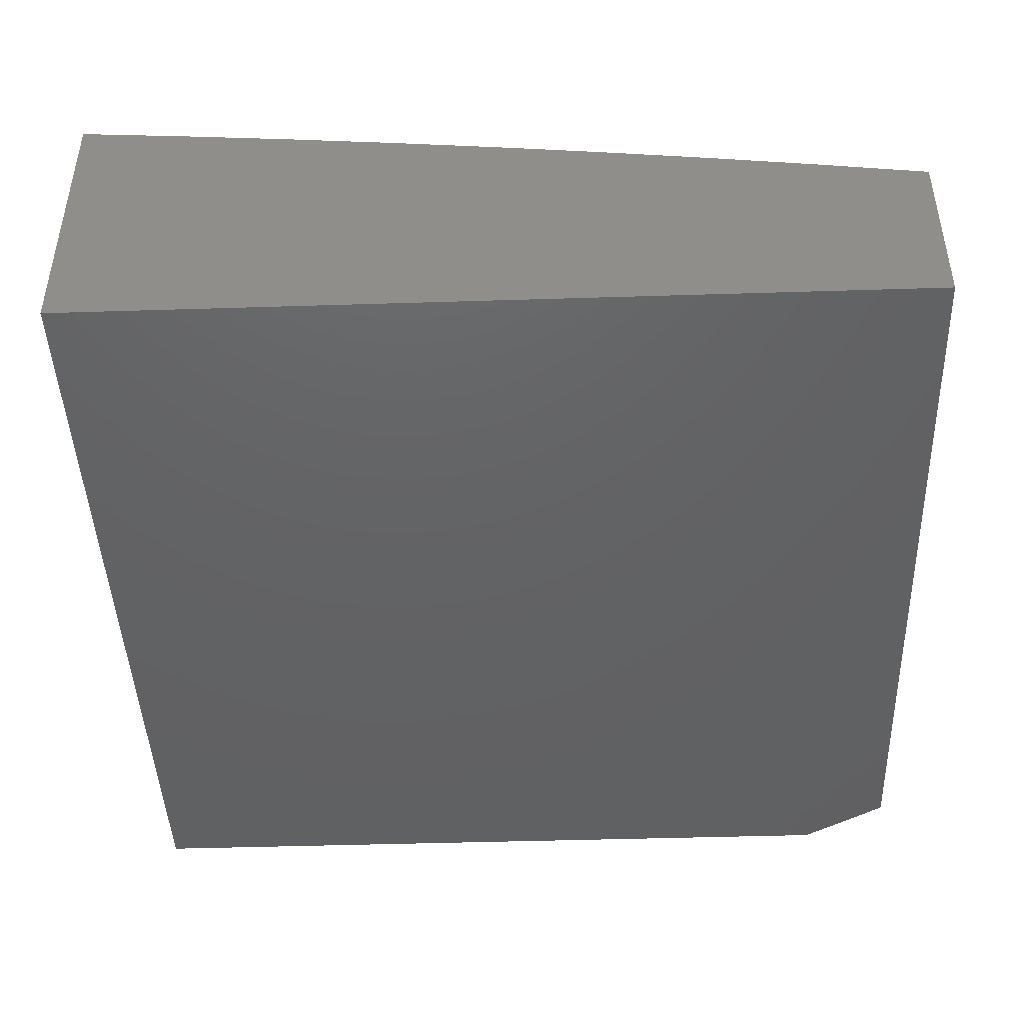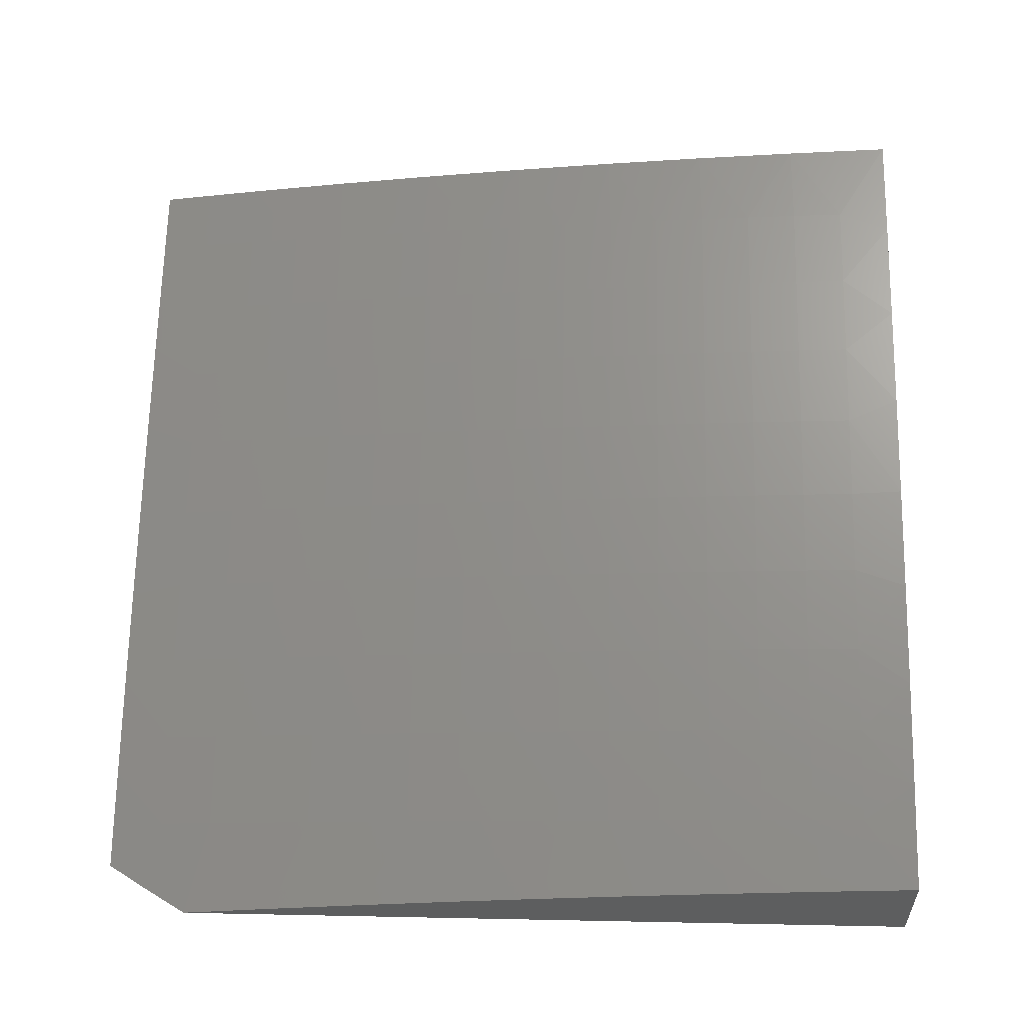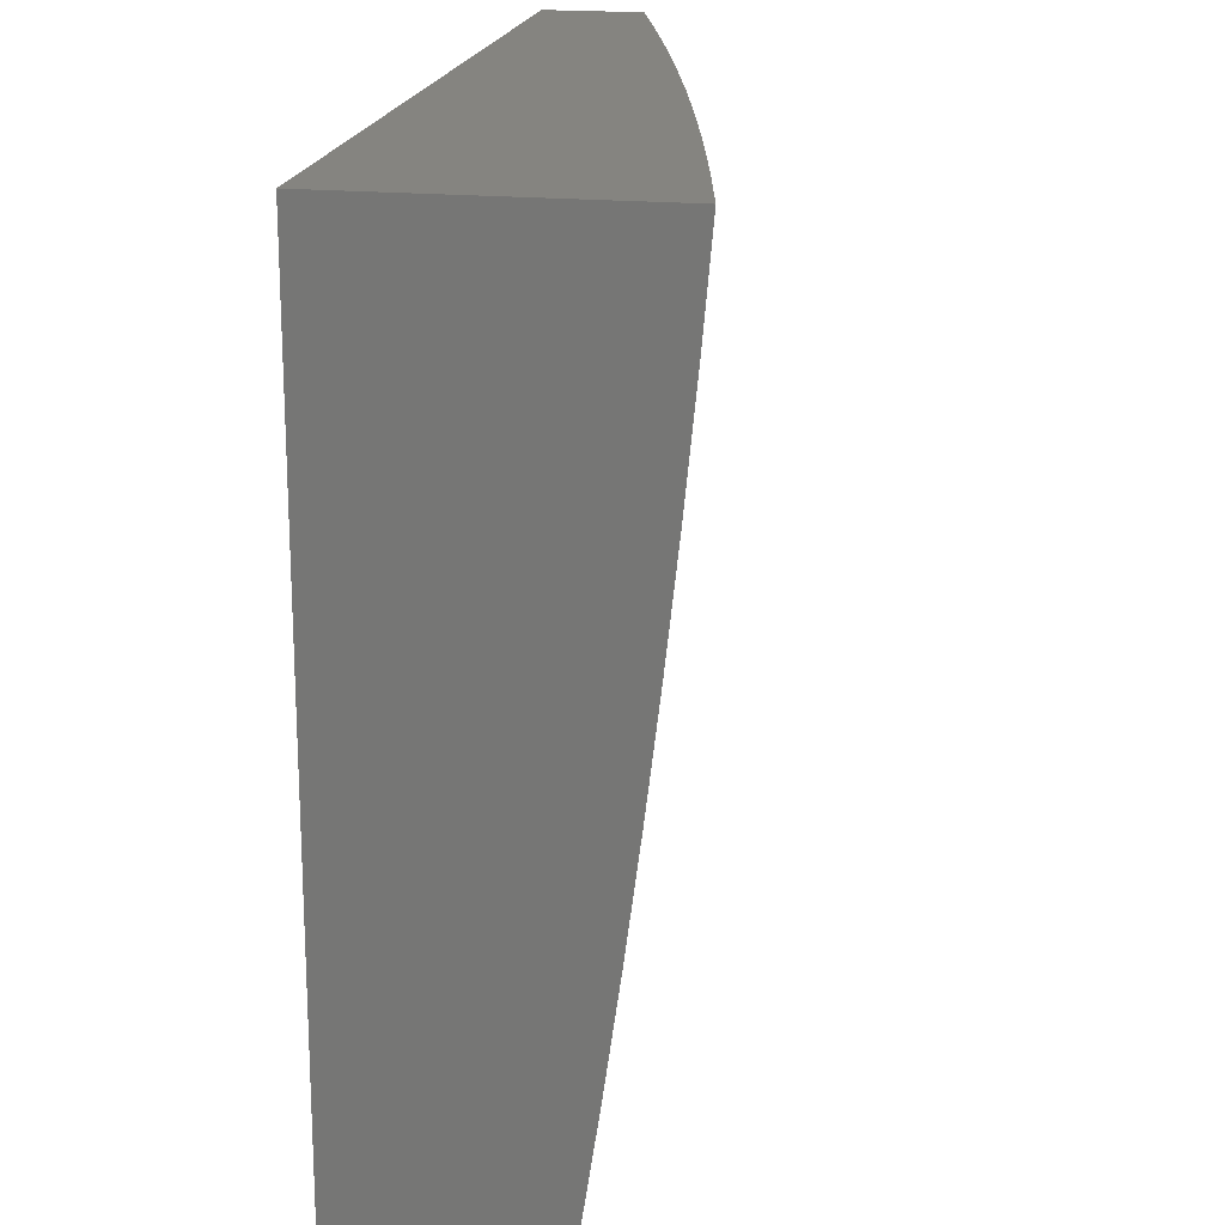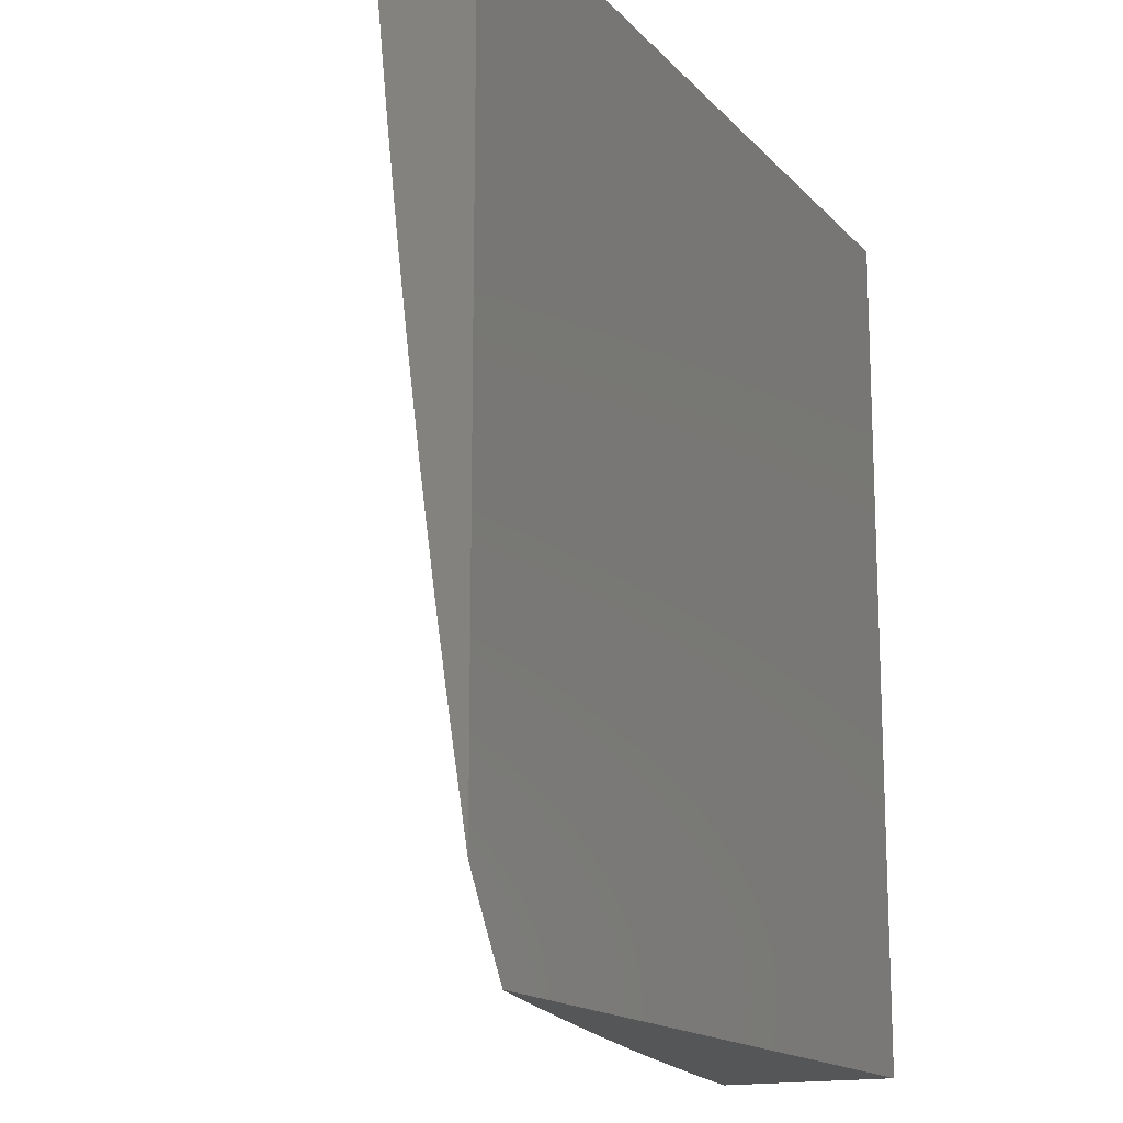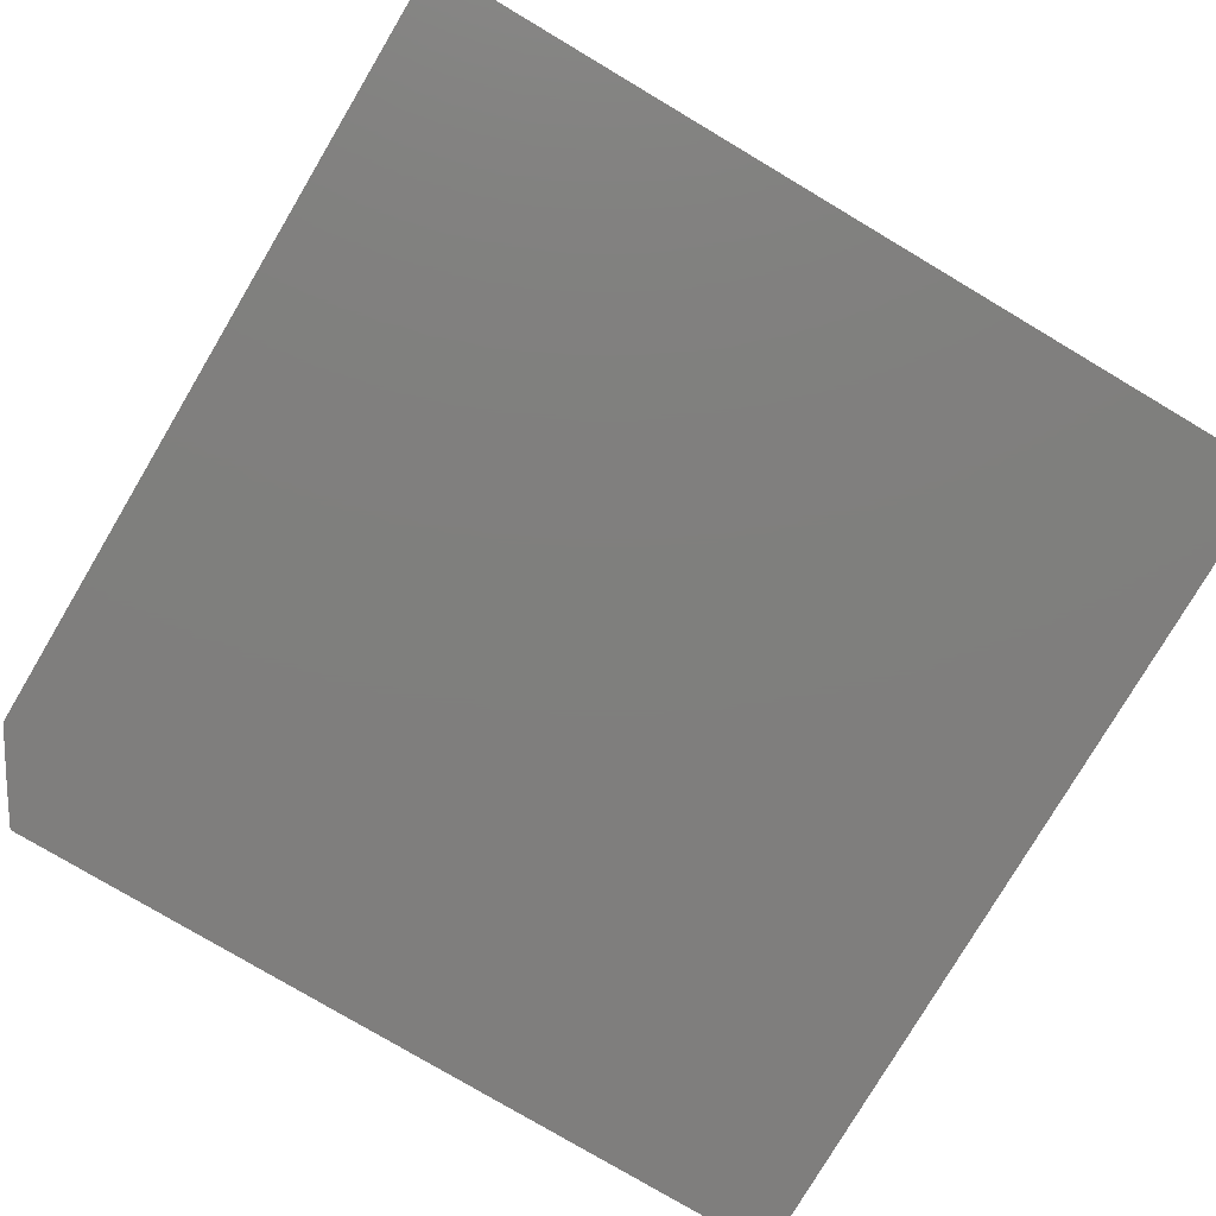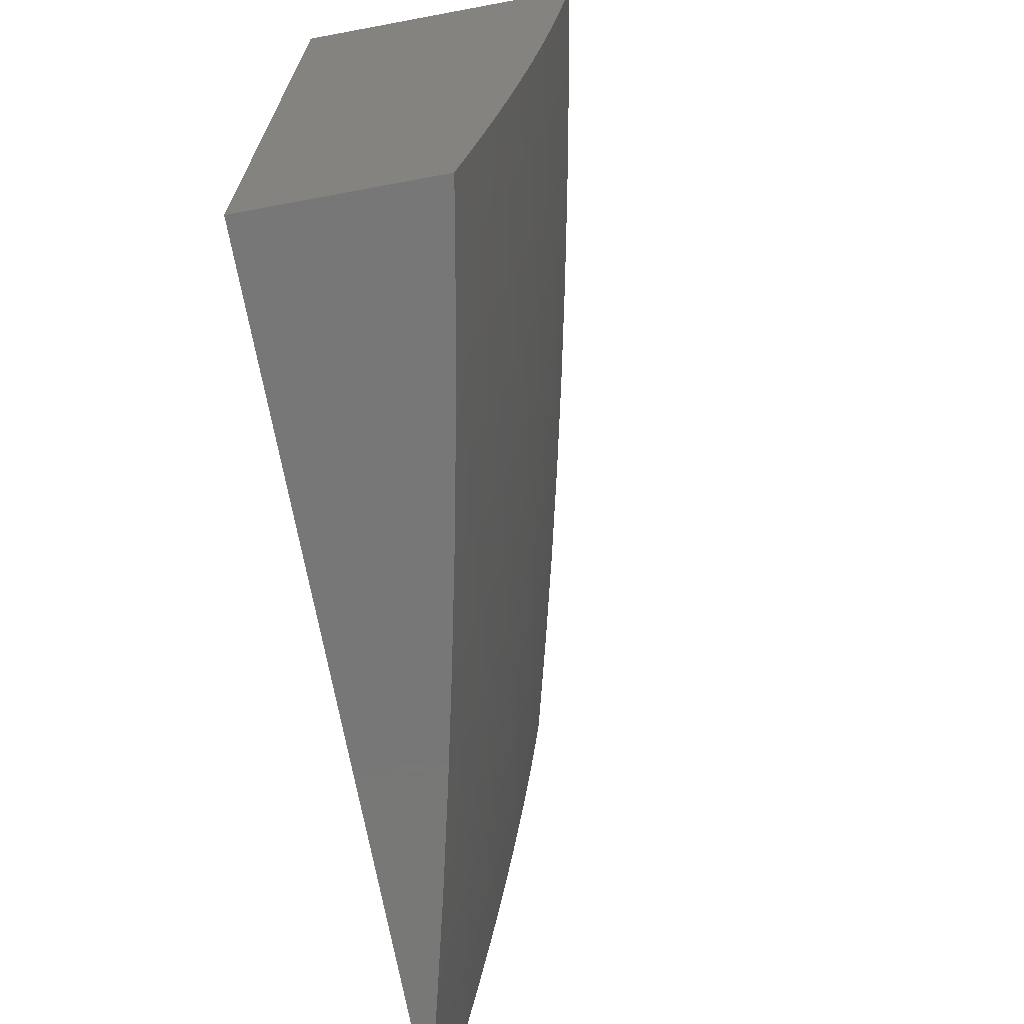
<metadata>
{"format":"stl","ext":"stl","renderer":"f3d","projection":"perspective","resolution":1024,"background":"white","views":[{"elev":-44.5,"azim":92.1,"up":"+Y"},{"elev":56.1,"azim":-88.8,"up":"+Y"},{"elev":19.3,"azim":100.2,"up":"+Z"},{"elev":-15.8,"azim":-63.2,"up":"+Z"},{"elev":-78.8,"azim":-30.7,"up":"+Y"},{"elev":-70.2,"azim":100.6,"up":"+Z"}]}
</metadata>
<code>
# stl→obj: 172 verts, 340 faces
v -2 11.23 -1.876
v -2 11.21 -2
v -2.08 11.2 -1.937
v -2.118 11.19 -2
v -2.18 11.19 -1.937
v -2.236 11.16 -2
v -2.28 11.17 -1.937
v -2.354 11.14 -2
v -2.38 11.14 -1.937
v -2.471 11.11 -2
v -2.48 11.12 -1.937
v -2.581 11.1 -1.937
v -2.583 11.11 -1.874
v -2.683 11.09 -1.874
v -2.685 11.1 -1.811
v -2.786 11.07 -1.811
v -2.788 11.08 -1.748
v -2.897 11.05 -1.748
v -2.899 11.06 -1.686
v -3 11.03 -1.676
v -2.902 11.07 -1.623
v -3 11.05 -1.564
v -2.904 11.08 -1.56
v -2.906 11.08 -1.498
v -2.794 11.1 -1.56
v -2.796 11.11 -1.498
v -2.694 11.13 -1.56
v -2.696 11.14 -1.498
v -2.593 11.15 -1.56
v -2.595 11.16 -1.498
v -2.492 11.18 -1.56
v -2.494 11.18 -1.498
v -2.392 11.2 -1.56
v -2.393 11.21 -1.498
v -2.291 11.22 -1.56
v -2.293 11.23 -1.498
v -2.19 11.24 -1.56
v -2.192 11.25 -1.498
v -2.09 11.26 -1.56
v -2.091 11.27 -1.498
v -2 11.28 -1.501
v -2.093 11.27 -1.435
v -2 11.3 -1.376
v -2.094 11.28 -1.373
v -2.095 11.29 -1.31
v -2.196 11.27 -1.31
v -2.197 11.27 -1.248
v -2.298 11.25 -1.248
v -2.299 11.26 -1.186
v -2.4 11.24 -1.186
v -2.402 11.24 -1.124
v -2.503 11.22 -1.124
v -2.504 11.23 -1.062
v -2.605 11.21 -1.062
v -2.502 11.23 -1
v -2.627 11.21 -1
v -2.706 11.18 -1.062
v -2.752 11.18 -1
v -2.808 11.16 -1.062
v -2.876 11.14 -1
v -2.917 11.13 -1.062
v -3 11.11 -1
v -3 11.1 -1.113
v -2.916 11.12 -1.124
v -2.914 11.12 -1.186
v -2.805 11.14 -1.186
v -2.803 11.14 -1.248
v -2.702 11.16 -1.248
v -2.701 11.16 -1.31
v -2.6 11.18 -1.31
v -2.598 11.17 -1.373
v -2.497 11.2 -1.373
v -2.496 11.19 -1.435
v -2.395 11.21 -1.435
v -2.589 11.09 -2
v -2.681 11.08 -1.937
v -2.784 11.06 -1.874
v -2.895 11.04 -1.811
v -3 11.02 -1.788
v -2.706 11.06 -2
v -2.781 11.05 -1.937
v -2.892 11.03 -1.874
v -2.822 11.03 -2
v -2.89 11.02 -1.937
v -3 11 -1.9
v -2.938 11 -2
v -2.97 11 -1.95
v -3 11.06 -1.451
v -2.908 11.09 -1.435
v -2.798 11.12 -1.435
v -2.697 11.14 -1.435
v -2.596 11.17 -1.435
v -2.909 11.1 -1.373
v -3 11.08 -1.339
v -2.911 11.1 -1.31
v -3 11.09 -1.226
v -2.913 11.11 -1.248
v -2.403 11.25 -1.062
v -2.377 11.26 -1
v -2.302 11.27 -1.062
v -2.252 11.29 -1
v -2.201 11.29 -1.062
v -2.126 11.31 -1
v -2.1 11.31 -1.062
v -2 11.33 -1
v -2 11.32 -1.126
v -2 11.31 -1.251
v -2.098 11.3 -1.186
v -2.099 11.31 -1.124
v -2.097 11.29 -1.248
v -2.199 11.28 -1.186
v -2.2 11.29 -1.124
v -2.301 11.27 -1.124
v -2 11.27 -1.626
v -2.089 11.25 -1.623
v -2.189 11.23 -1.623
v -2.289 11.21 -1.623
v -2.39 11.19 -1.623
v -2.49 11.17 -1.623
v -2.591 11.14 -1.623
v -2.692 11.12 -1.623
v -2.792 11.1 -1.623
v -2.087 11.24 -1.686
v -2 11.25 -1.751
v -2.085 11.23 -1.748
v -2.084 11.22 -1.811
v -2.186 11.21 -1.748
v -2.184 11.2 -1.811
v -2.286 11.19 -1.748
v -2.284 11.18 -1.811
v -2.386 11.17 -1.748
v -2.384 11.16 -1.811
v -2.487 11.15 -1.748
v -2.485 11.14 -1.811
v -2.587 11.13 -1.748
v -2.585 11.12 -1.811
v -2.688 11.1 -1.748
v -2.082 11.21 -1.874
v -2.182 11.2 -1.874
v -2.282 11.18 -1.874
v -2.382 11.15 -1.874
v -2.483 11.13 -1.874
v -2.187 11.22 -1.686
v -2.288 11.2 -1.686
v -2.388 11.18 -1.686
v -2.489 11.16 -1.686
v -2.589 11.14 -1.686
v -2.69 11.11 -1.686
v -2.79 11.09 -1.686
v -2.193 11.25 -1.435
v -2.294 11.23 -1.435
v -2.195 11.26 -1.373
v -2.295 11.24 -1.373
v -2.396 11.22 -1.373
v -2.297 11.25 -1.31
v -2.399 11.23 -1.248
v -2.501 11.22 -1.186
v -2.604 11.2 -1.124
v -2.398 11.23 -1.31
v -2.499 11.2 -1.31
v -2.5 11.21 -1.248
v -2.602 11.19 -1.186
v -2.705 11.18 -1.124
v -2.601 11.19 -1.248
v -2.699 11.15 -1.373
v -2.8 11.13 -1.373
v -2.802 11.13 -1.31
v -2.704 11.17 -1.186
v -2.806 11.15 -1.124
v -3 11 -1
v -2 11 -2
v -2 11 -1
f 1 2 3
f 3 2 4
f 3 4 5
f 5 4 6
f 5 6 7
f 7 6 8
f 7 8 9
f 9 8 10
f 9 10 11
f 11 10 12
f 11 12 13
f 13 12 14
f 13 14 15
f 15 14 16
f 15 16 17
f 17 16 18
f 17 18 19
f 19 18 20
f 19 20 21
f 21 20 22
f 21 22 23
f 23 22 24
f 23 24 25
f 25 24 26
f 25 26 27
f 27 26 28
f 27 28 29
f 29 28 30
f 29 30 31
f 31 30 32
f 31 32 33
f 33 32 34
f 33 34 35
f 35 34 36
f 35 36 37
f 37 36 38
f 37 38 39
f 39 38 40
f 39 40 41
f 41 40 42
f 41 42 43
f 43 42 44
f 43 44 45
f 45 44 46
f 45 46 47
f 47 46 48
f 47 48 49
f 49 48 50
f 49 50 51
f 51 50 52
f 51 52 53
f 53 52 54
f 53 54 55
f 55 54 56
f 56 54 57
f 56 57 58
f 58 57 59
f 58 59 60
f 60 59 61
f 60 61 62
f 62 61 63
f 63 61 64
f 63 64 65
f 65 64 66
f 65 66 67
f 67 66 68
f 67 68 69
f 69 68 70
f 69 70 71
f 71 70 72
f 71 72 73
f 73 72 74
f 73 74 34
f 34 74 36
f 10 75 12
f 12 75 76
f 12 76 14
f 14 76 77
f 14 77 16
f 16 77 78
f 16 78 18
f 18 78 79
f 18 79 20
f 75 80 76
f 76 80 81
f 76 81 77
f 77 81 82
f 77 82 78
f 78 82 79
f 80 83 81
f 81 83 84
f 81 84 82
f 82 84 85
f 82 85 79
f 83 86 84
f 84 86 87
f 84 87 85
f 22 88 24
f 24 88 89
f 24 89 26
f 26 89 90
f 26 90 28
f 28 90 91
f 28 91 30
f 30 91 92
f 30 92 32
f 32 92 73
f 32 73 34
f 89 88 93
f 93 88 94
f 93 94 95
f 95 94 96
f 95 96 97
f 97 96 65
f 97 65 67
f 96 63 65
f 53 55 98
f 98 55 99
f 98 99 100
f 100 99 101
f 100 101 102
f 102 101 103
f 102 103 104
f 104 103 105
f 104 105 106
f 107 108 106
f 106 108 109
f 106 109 104
f 104 109 102
f 43 45 107
f 107 45 110
f 107 110 108
f 108 110 111
f 108 111 112
f 112 111 113
f 112 113 100
f 100 113 98
f 41 114 39
f 39 114 115
f 39 115 37
f 37 115 116
f 37 116 35
f 35 116 117
f 35 117 33
f 33 117 118
f 33 118 31
f 31 118 119
f 31 119 29
f 29 119 120
f 29 120 27
f 27 120 121
f 27 121 25
f 25 121 122
f 25 122 23
f 23 122 21
f 115 114 123
f 123 114 124
f 123 124 125
f 125 124 126
f 125 126 127
f 127 126 128
f 127 128 129
f 129 128 130
f 129 130 131
f 131 130 132
f 131 132 133
f 133 132 134
f 133 134 135
f 135 134 136
f 135 136 137
f 137 136 15
f 137 15 17
f 124 1 126
f 126 1 138
f 126 138 128
f 128 138 139
f 128 139 130
f 130 139 140
f 130 140 132
f 132 140 141
f 132 141 134
f 134 141 142
f 134 142 136
f 136 142 13
f 136 13 15
f 138 1 3
f 139 138 3
f 116 115 123
f 123 125 143
f 143 125 127
f 143 127 144
f 144 127 129
f 144 129 145
f 145 129 131
f 145 131 146
f 146 131 133
f 146 133 147
f 147 133 135
f 147 135 148
f 148 135 137
f 148 137 149
f 149 137 17
f 149 17 19
f 42 40 150
f 150 40 38
f 150 38 151
f 151 38 36
f 151 36 74
f 44 42 152
f 152 42 150
f 152 150 153
f 153 150 151
f 153 151 154
f 154 151 74
f 154 74 72
f 111 110 47
f 47 110 45
f 102 109 112
f 112 109 108
f 140 139 5
f 5 139 3
f 117 116 143
f 143 116 123
f 117 143 144
f 44 152 46
f 46 152 155
f 46 155 48
f 48 155 156
f 48 156 50
f 50 156 157
f 50 157 52
f 52 157 158
f 52 158 54
f 54 158 57
f 155 152 153
f 113 111 49
f 49 111 47
f 100 102 112
f 141 140 7
f 7 140 5
f 118 117 144
f 118 144 145
f 155 153 159
f 159 153 154
f 159 154 160
f 160 154 72
f 160 72 70
f 98 113 51
f 51 113 49
f 142 141 9
f 9 141 7
f 119 118 145
f 119 145 146
f 155 159 156
f 156 159 161
f 156 161 157
f 157 161 162
f 157 162 158
f 158 162 163
f 158 163 57
f 57 163 59
f 161 159 160
f 53 98 51
f 13 142 11
f 11 142 9
f 120 119 146
f 120 146 147
f 71 73 92
f 161 160 164
f 164 160 70
f 164 70 68
f 120 147 121
f 121 147 148
f 121 148 122
f 122 148 149
f 122 149 21
f 21 149 19
f 71 92 165
f 165 92 91
f 165 91 166
f 166 91 90
f 166 90 93
f 93 90 89
f 71 165 69
f 69 165 167
f 69 167 67
f 67 167 97
f 167 165 166
f 68 168 164
f 164 168 162
f 164 162 161
f 162 168 163
f 163 168 169
f 163 169 59
f 59 169 61
f 169 168 66
f 66 168 68
f 93 95 166
f 166 95 167
f 95 97 167
f 61 169 64
f 64 169 66
f 62 63 170
f 170 63 96
f 170 96 94
f 94 88 170
f 170 88 22
f 170 22 20
f 20 79 170
f 170 79 85
f 87 171 85
f 85 171 172
f 85 172 170
f 87 86 171
f 86 83 171
f 171 83 80
f 171 80 75
f 75 10 171
f 171 10 8
f 171 8 6
f 6 4 171
f 171 4 2
f 105 103 172
f 172 103 101
f 172 101 99
f 99 55 172
f 172 55 56
f 172 56 58
f 58 60 172
f 172 60 170
f 170 60 62
f 2 1 171
f 171 1 124
f 171 124 172
f 172 124 114
f 172 114 41
f 41 43 172
f 172 43 107
f 172 107 106
f 106 105 172

</code>
